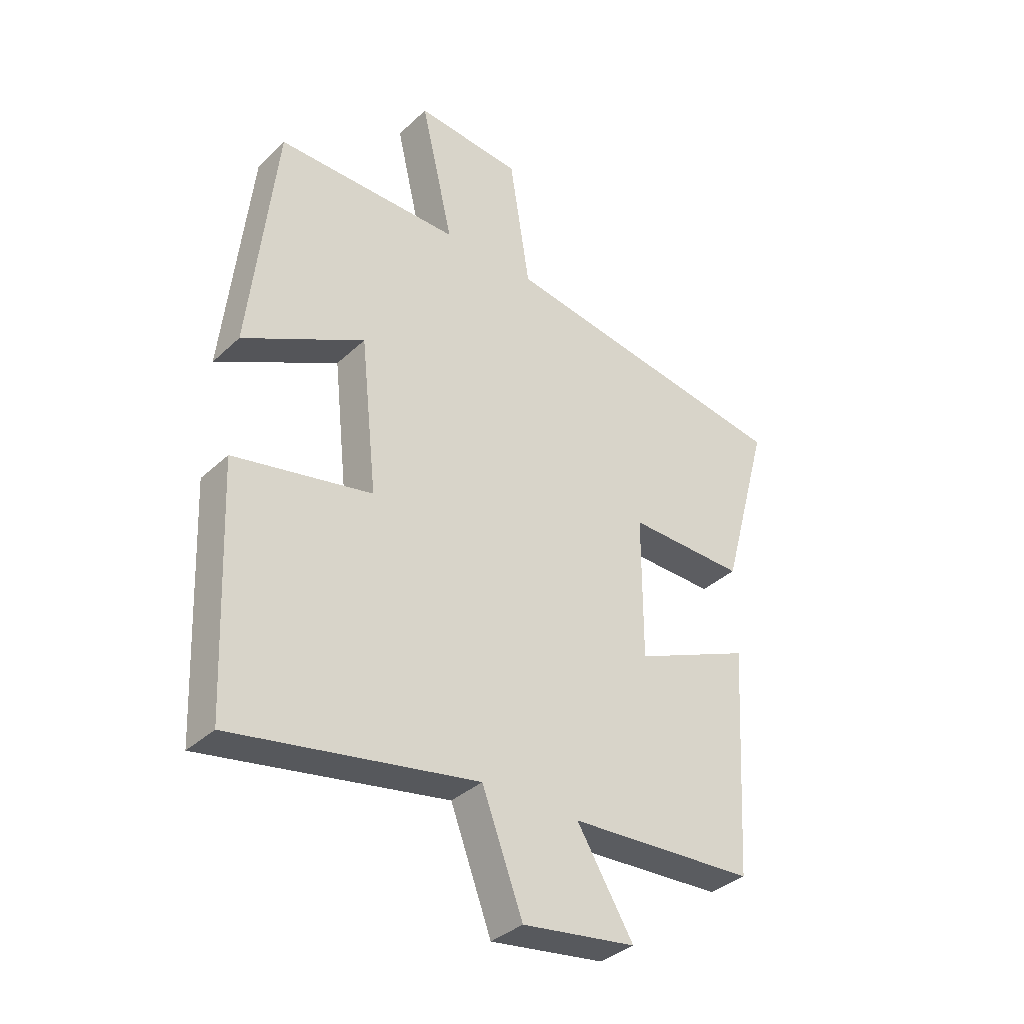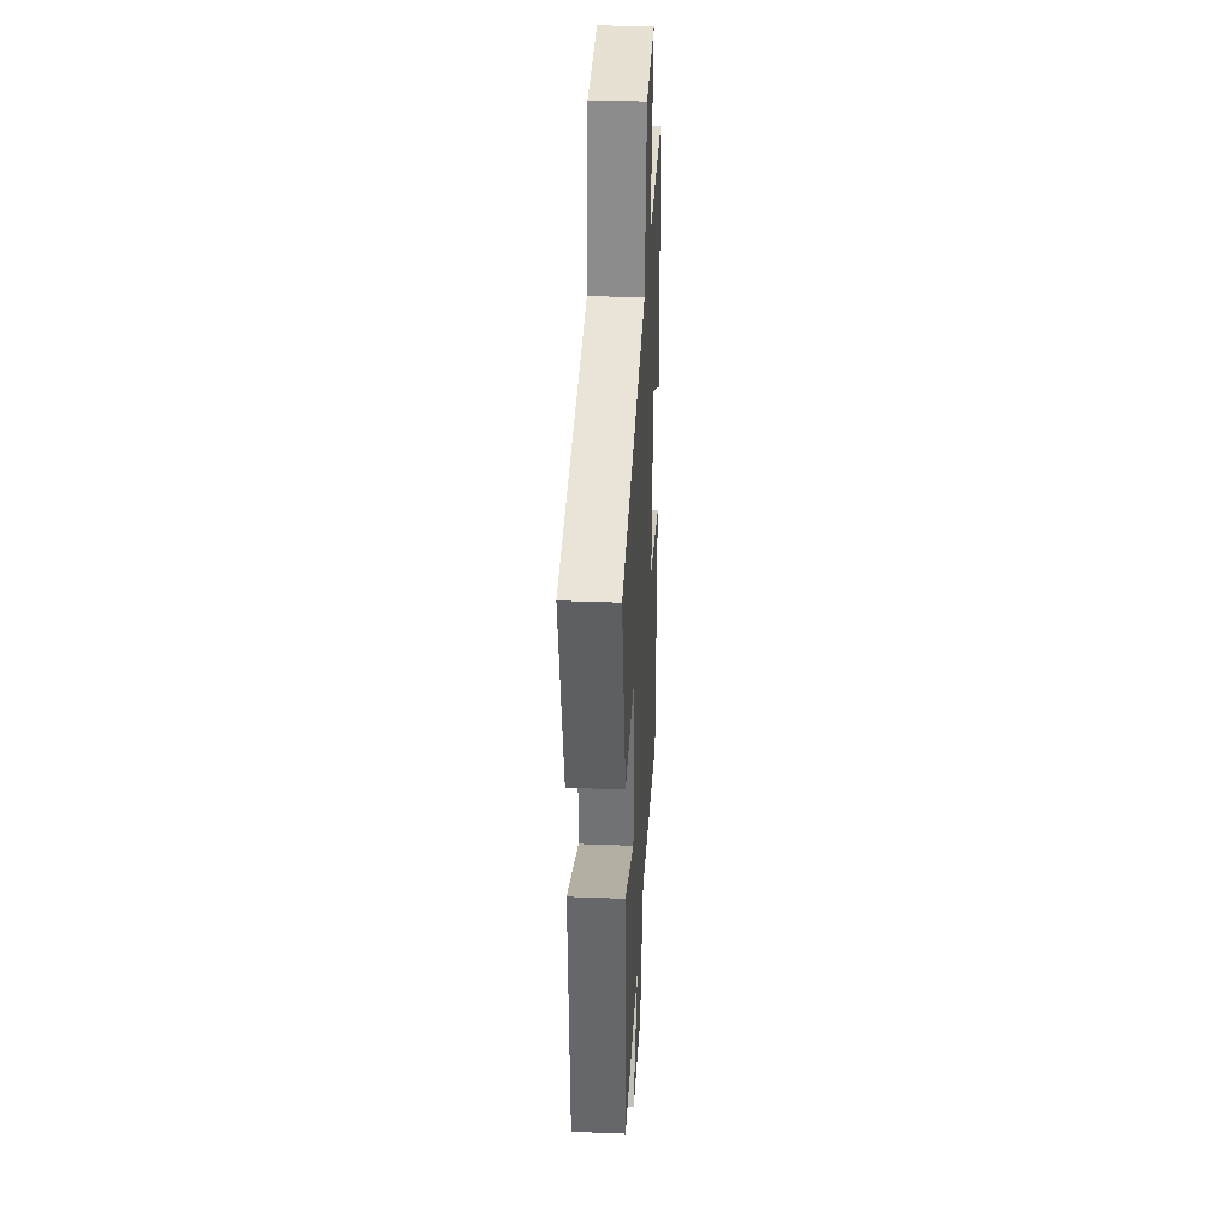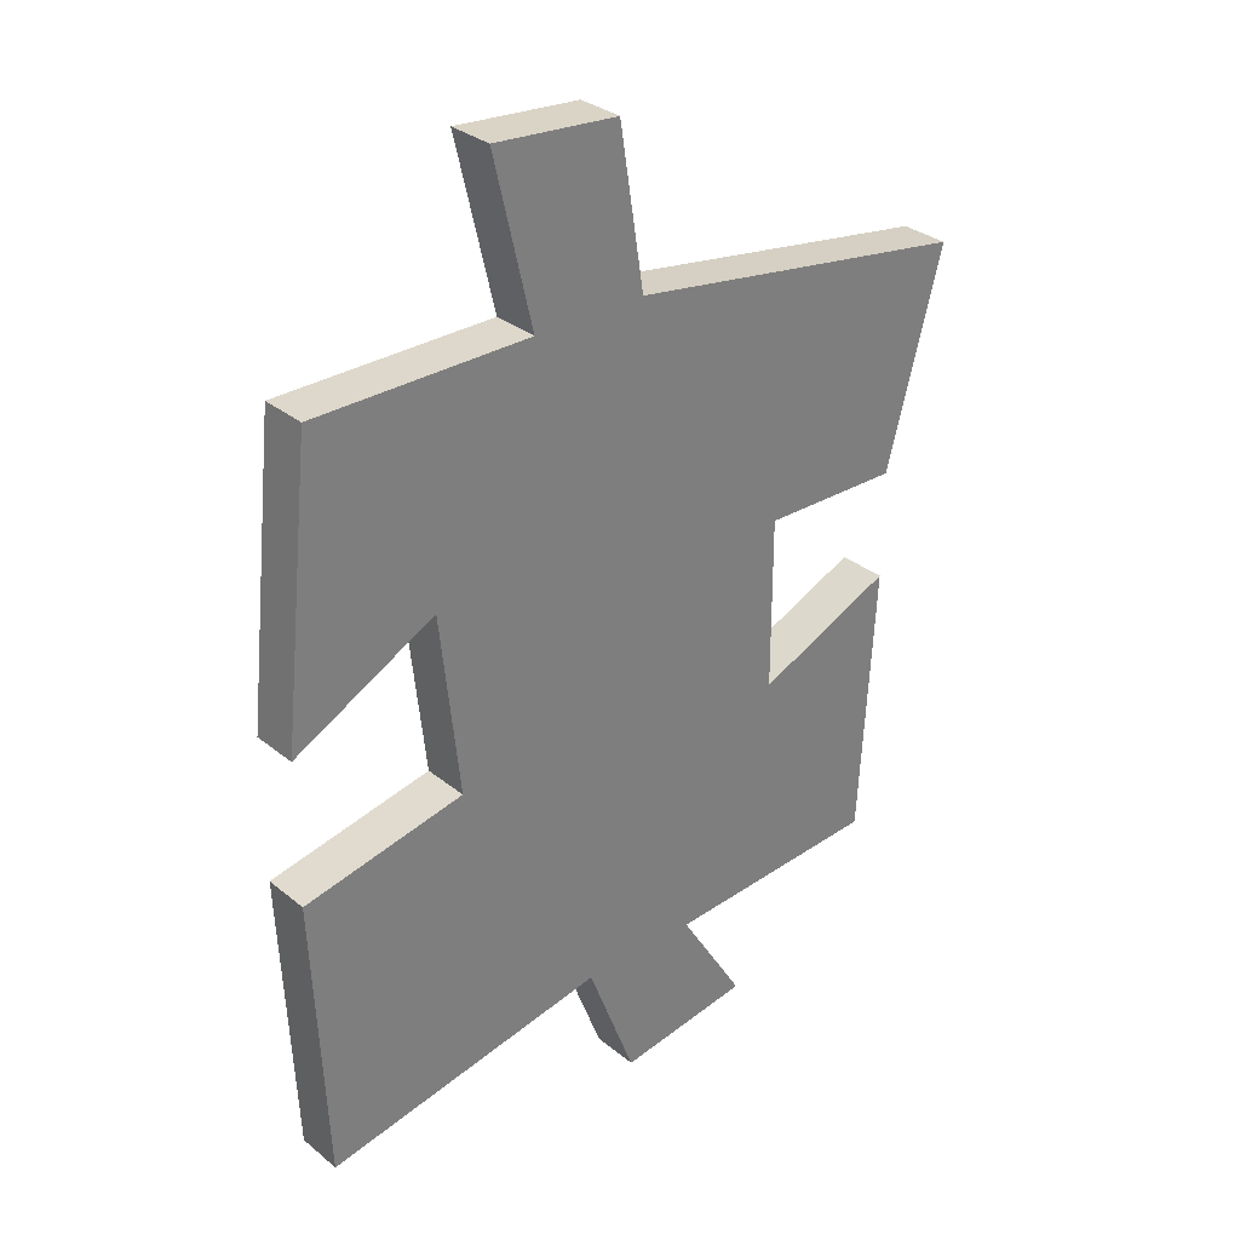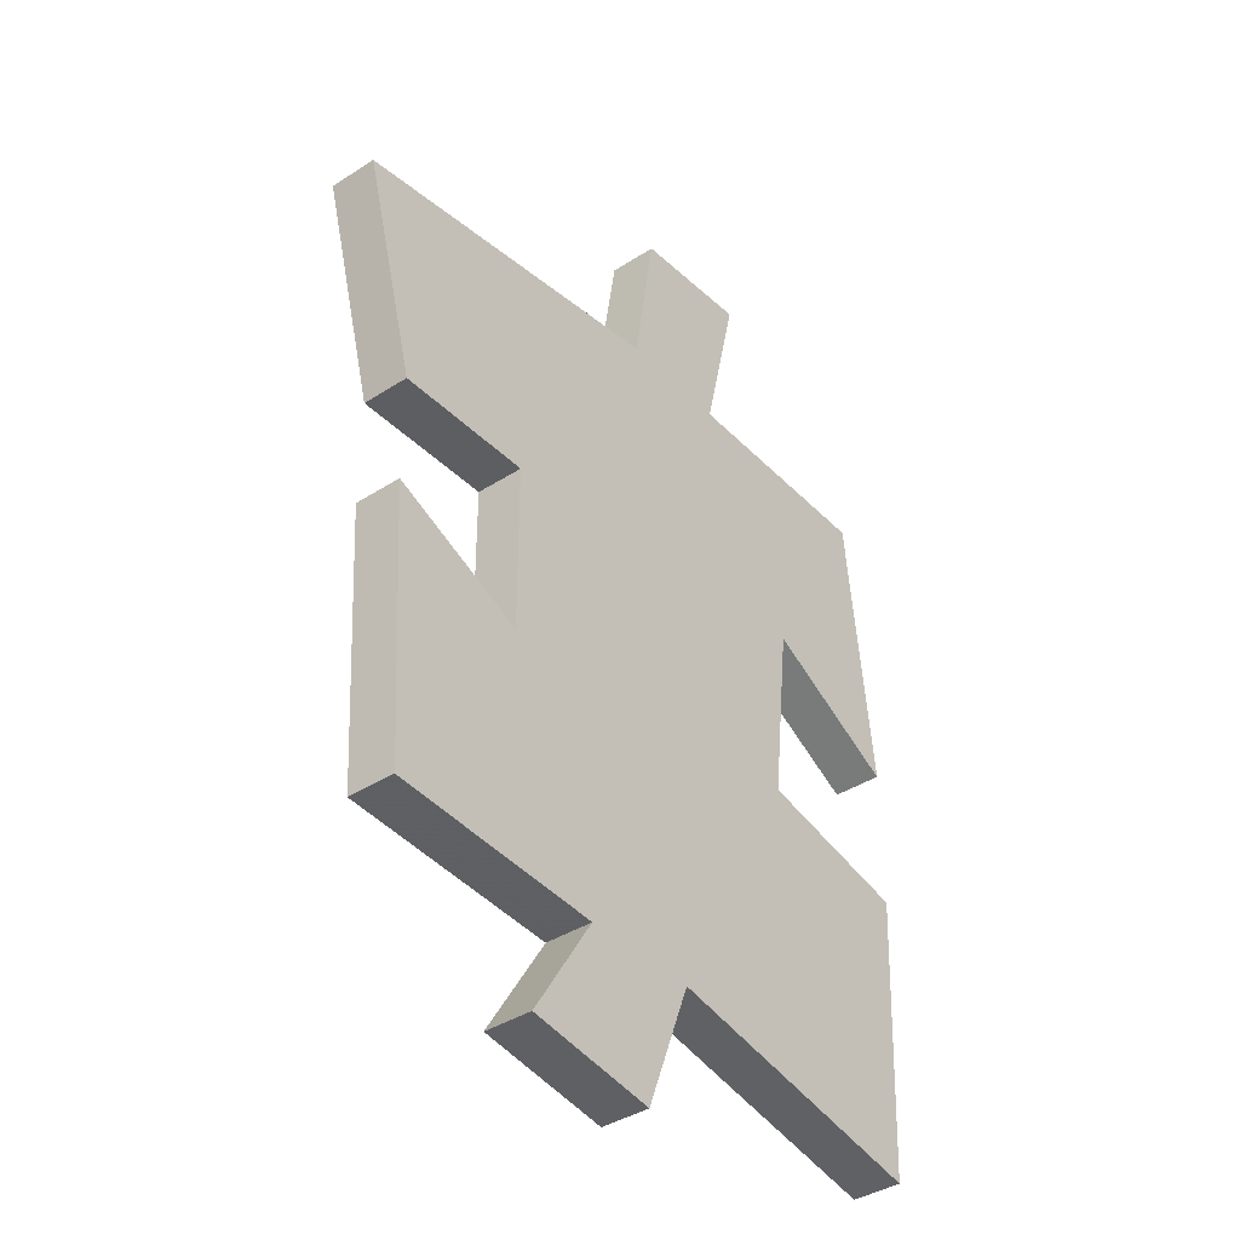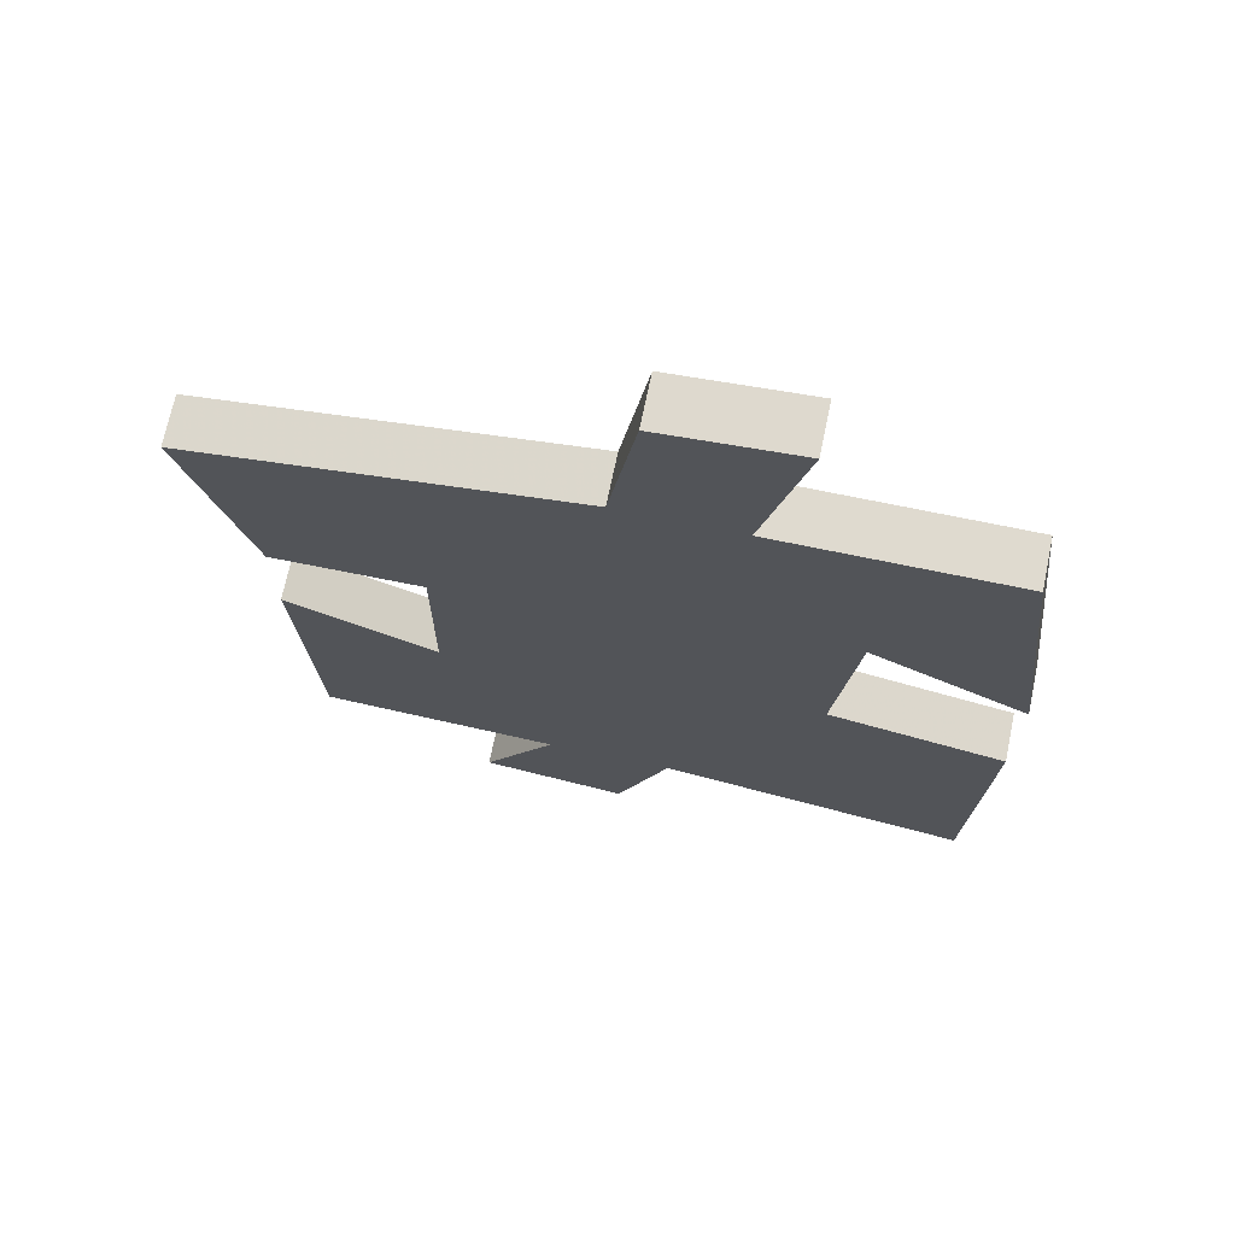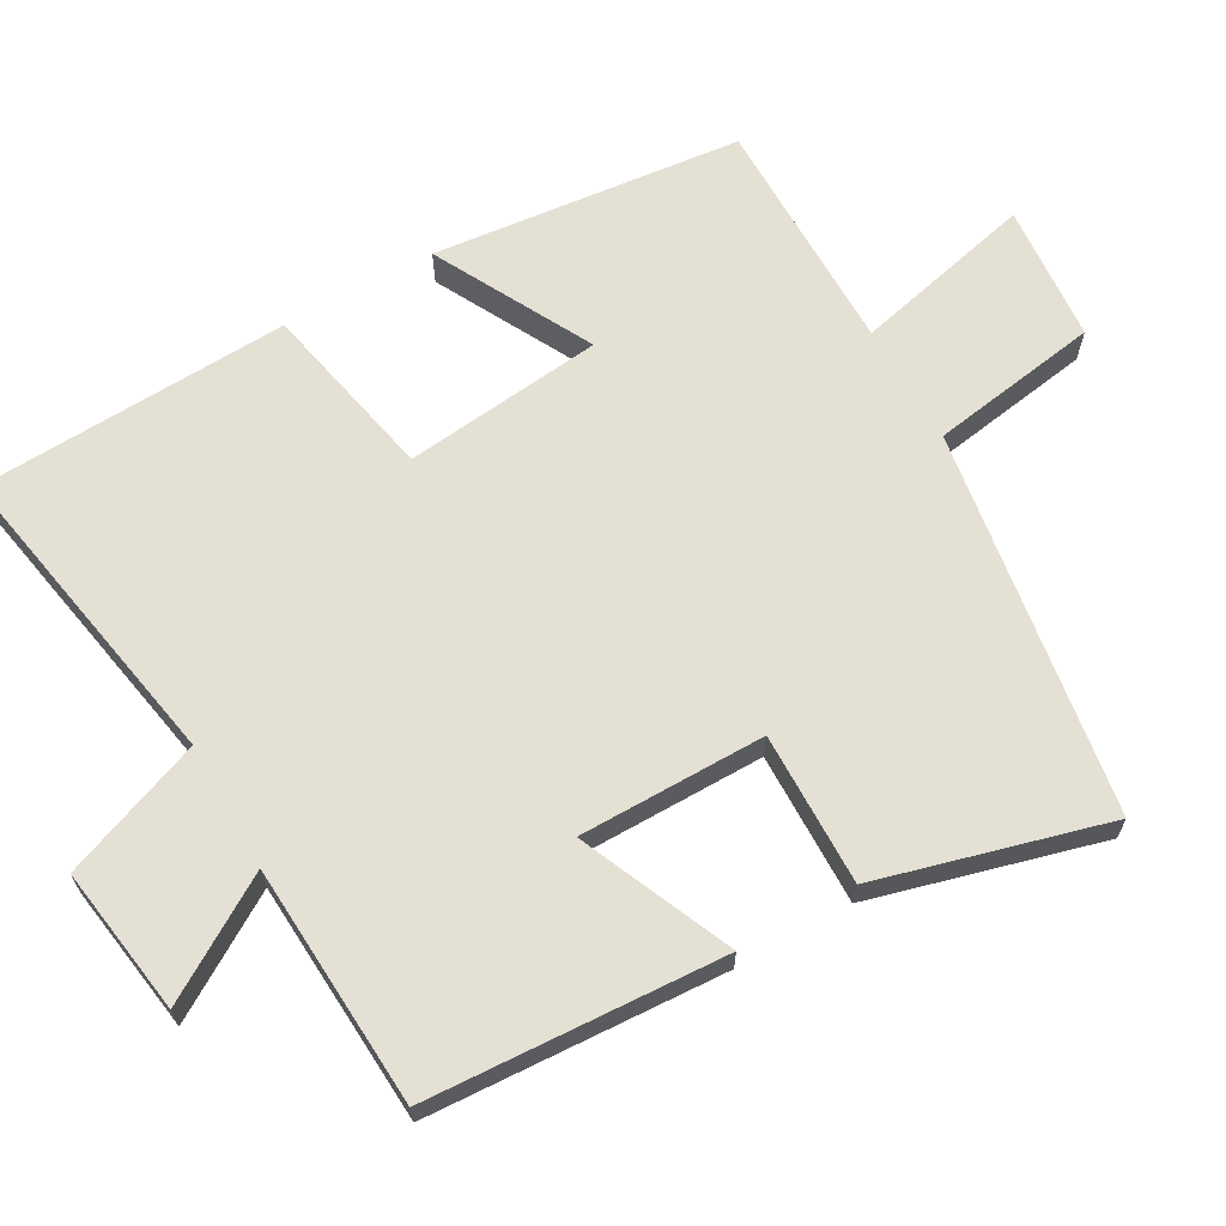
<metadata>
{"format":"obj","ext":"obj","renderer":"f3d","projection":"perspective","resolution":1024,"background":"white","views":[{"elev":-36.0,"azim":140.3,"up":"+Z"},{"elev":34.2,"azim":-87.0,"up":"+Z"},{"elev":31.5,"azim":138.7,"up":"+Z"},{"elev":-39.4,"azim":-51.3,"up":"+Z"},{"elev":70.6,"azim":11.8,"up":"+Z"},{"elev":65.8,"azim":-119.6,"up":"+Y"}]}
</metadata>
<code>
v 0.481 0.07 -0.58
v 0.04 0.07 -0.5
v -0.034 0.07 -0.696
v -0.24 0.07 -0.666
v -0.138 0.07 -0.5
v -0.476 0.07 -0.481
v -0.5 0.07 -0.067
v -0.287 0.07 -0.159
v -0.287 0.07 0.101
v -0.5 0.07 0.097
v -0.587 0.07 0.416
v -0.05 0.07 0.5
v -0.013 0.07 0.737
v 0.179 0.07 0.753
v 0.12 0.07 0.5
v 0.453 0.07 0.5
v 0.5 0.07 0.069
v 0.28 0.07 0.184
v 0.25 0.07 -0.094
v 0.5 0.07 -0.145
v 0.481 0 -0.58
v 0.04 0 -0.5
v -0.034 0 -0.696
v -0.24 0 -0.666
v -0.138 0 -0.5
v -0.476 0 -0.481
v -0.5 0 -0.067
v -0.287 0 -0.159
v -0.287 0 0.101
v -0.5 0 0.097
v -0.587 0 0.416
v -0.05 0 0.5
v -0.013 0 0.737
v 0.179 0 0.753
v 0.12 0 0.5
v 0.453 0 0.5
v 0.5 0 0.069
v 0.28 0 0.184
v 0.25 0 -0.094
v 0.5 0 -0.145
f 19 20 1 2
f 18 19 2
f 15 16 17 18
f 15 18 2 3
f 12 13 14 15
f 9 10 11 12
f 8 9 12 15
f 5 6 7 8
f 5 8 15 3
f 3 4 5
f 22 21 40 39
f 22 39 38
f 38 37 36 35
f 23 22 38 35
f 35 34 33 32
f 32 31 30 29
f 35 32 29 28
f 28 27 26 25
f 23 35 28 25
f 25 24 23
f 1 21 22 2
f 2 22 23 3
f 3 23 24 4
f 4 24 25 5
f 5 25 26 6
f 6 26 27 7
f 7 27 28 8
f 8 28 29 9
f 9 29 30 10
f 10 30 31 11
f 11 31 32 12
f 12 32 33 13
f 13 33 34 14
f 14 34 35 15
f 15 35 36 16
f 16 36 37 17
f 17 37 38 18
f 18 38 39 19
f 19 39 40 20
f 20 40 21 1

</code>
